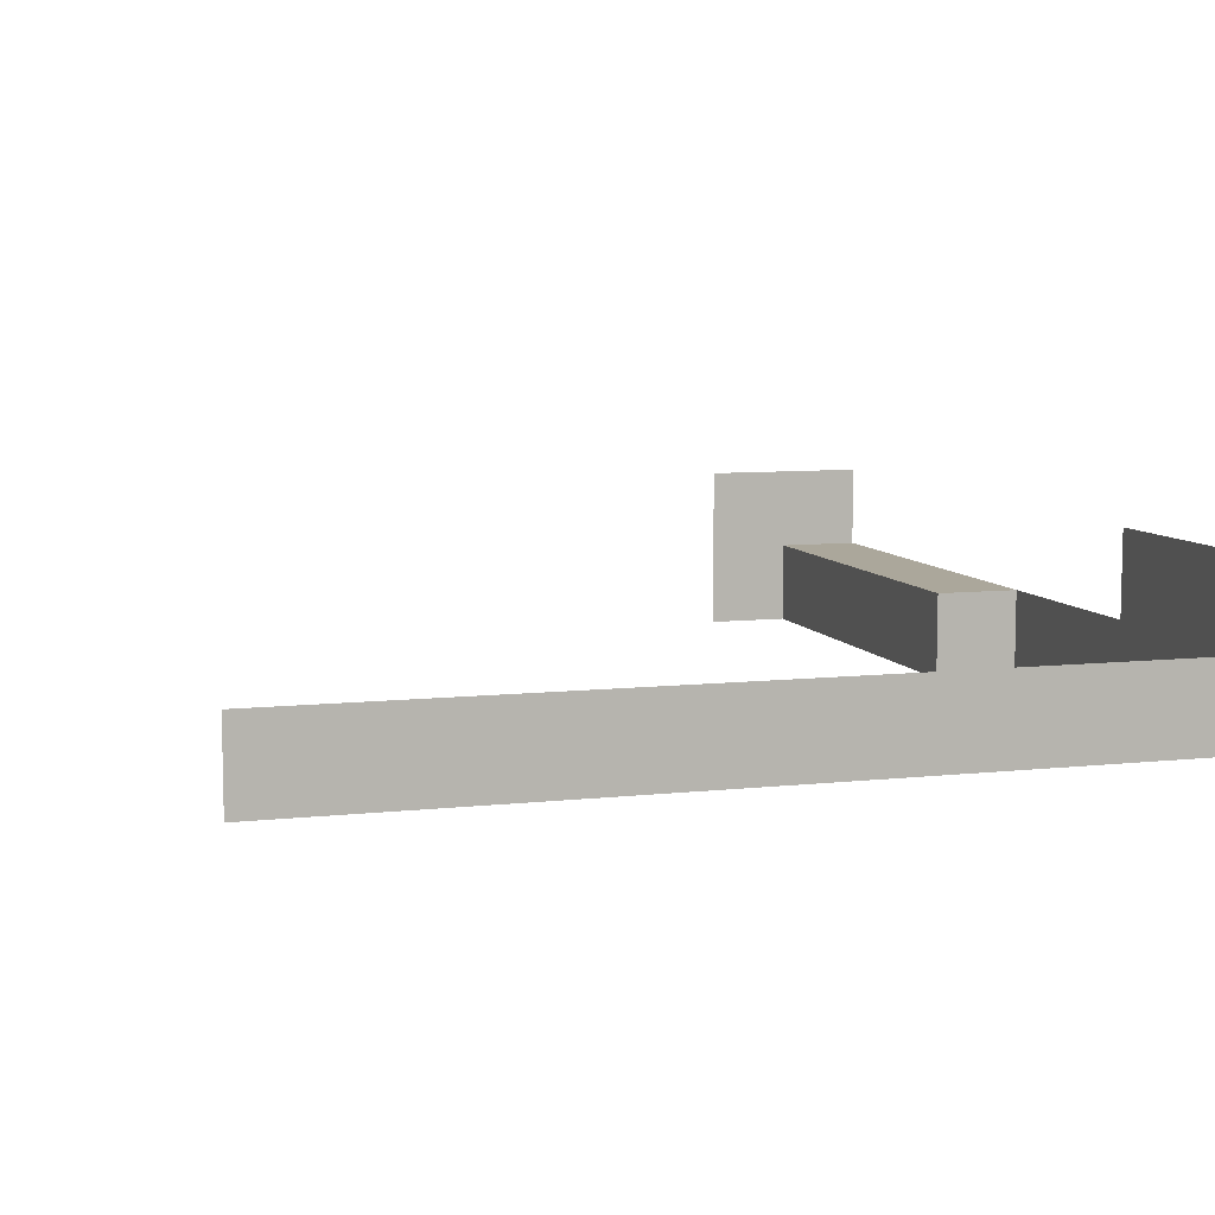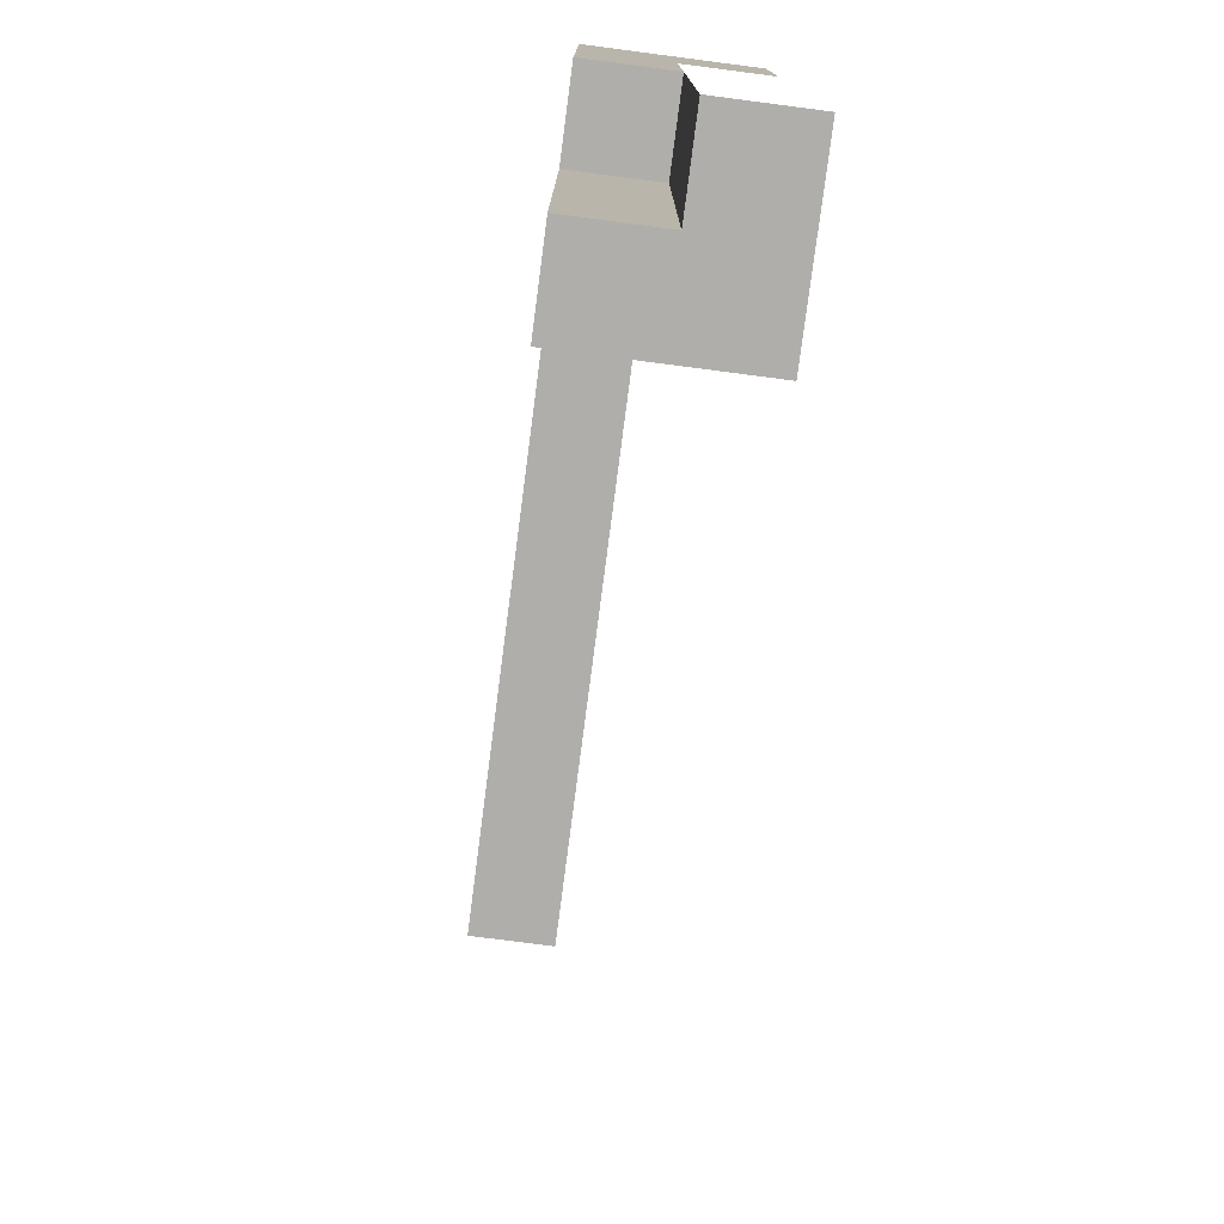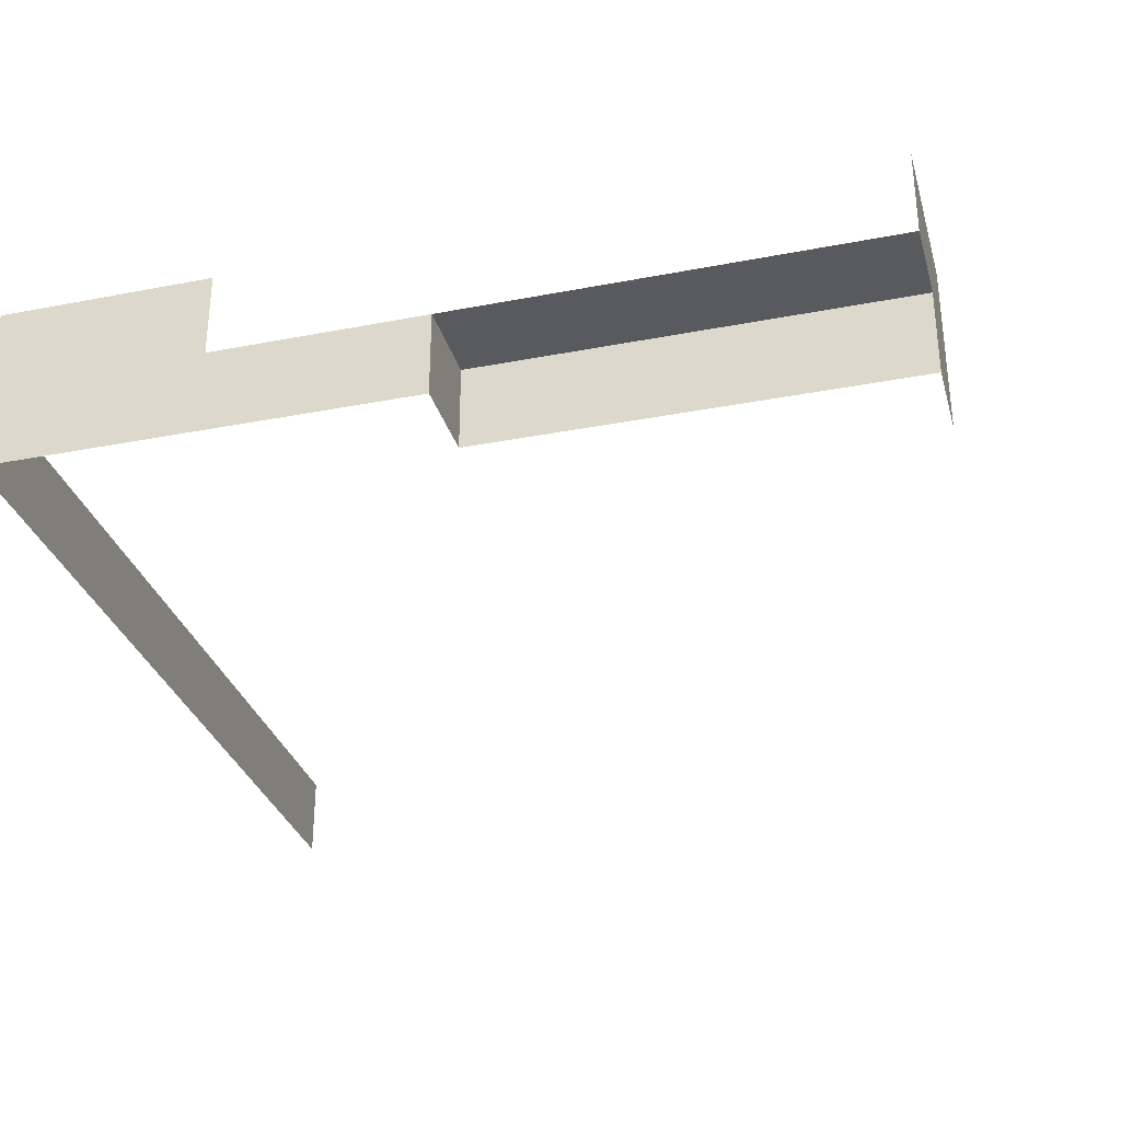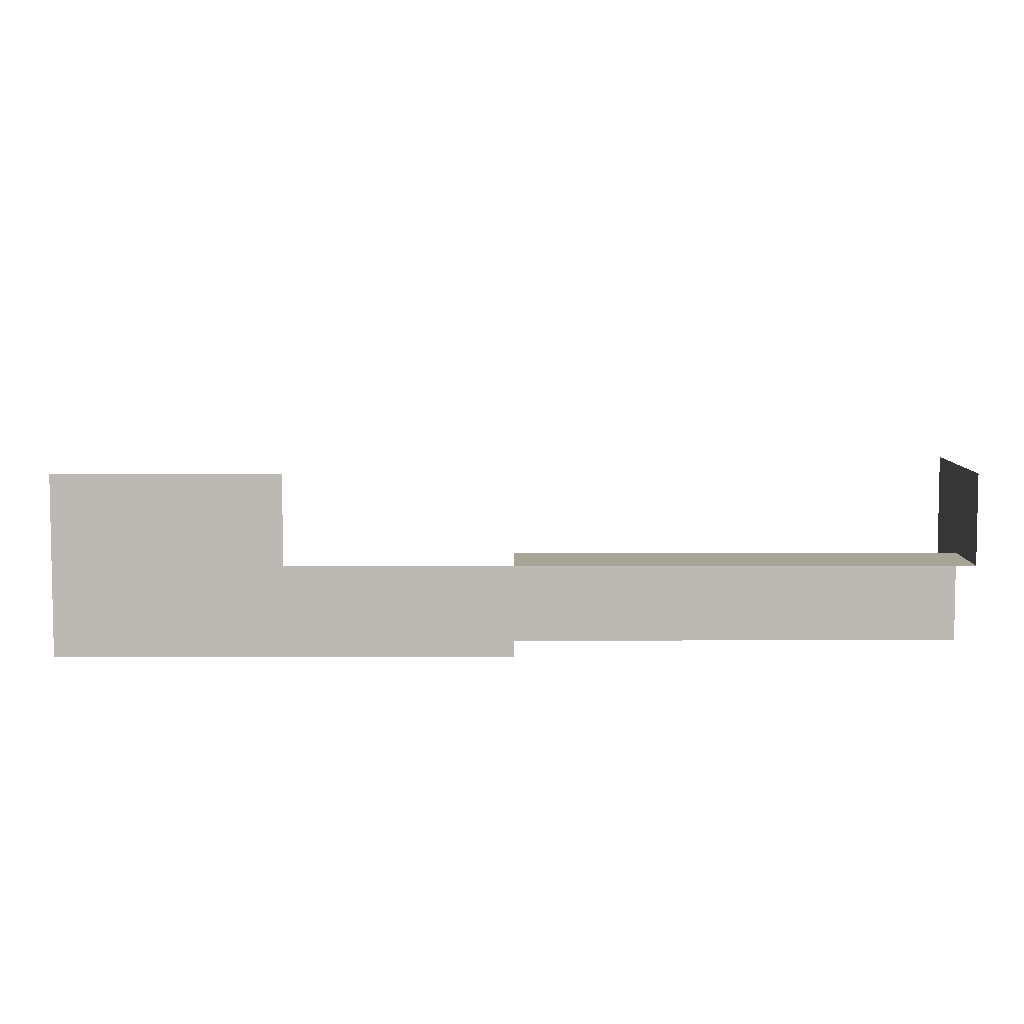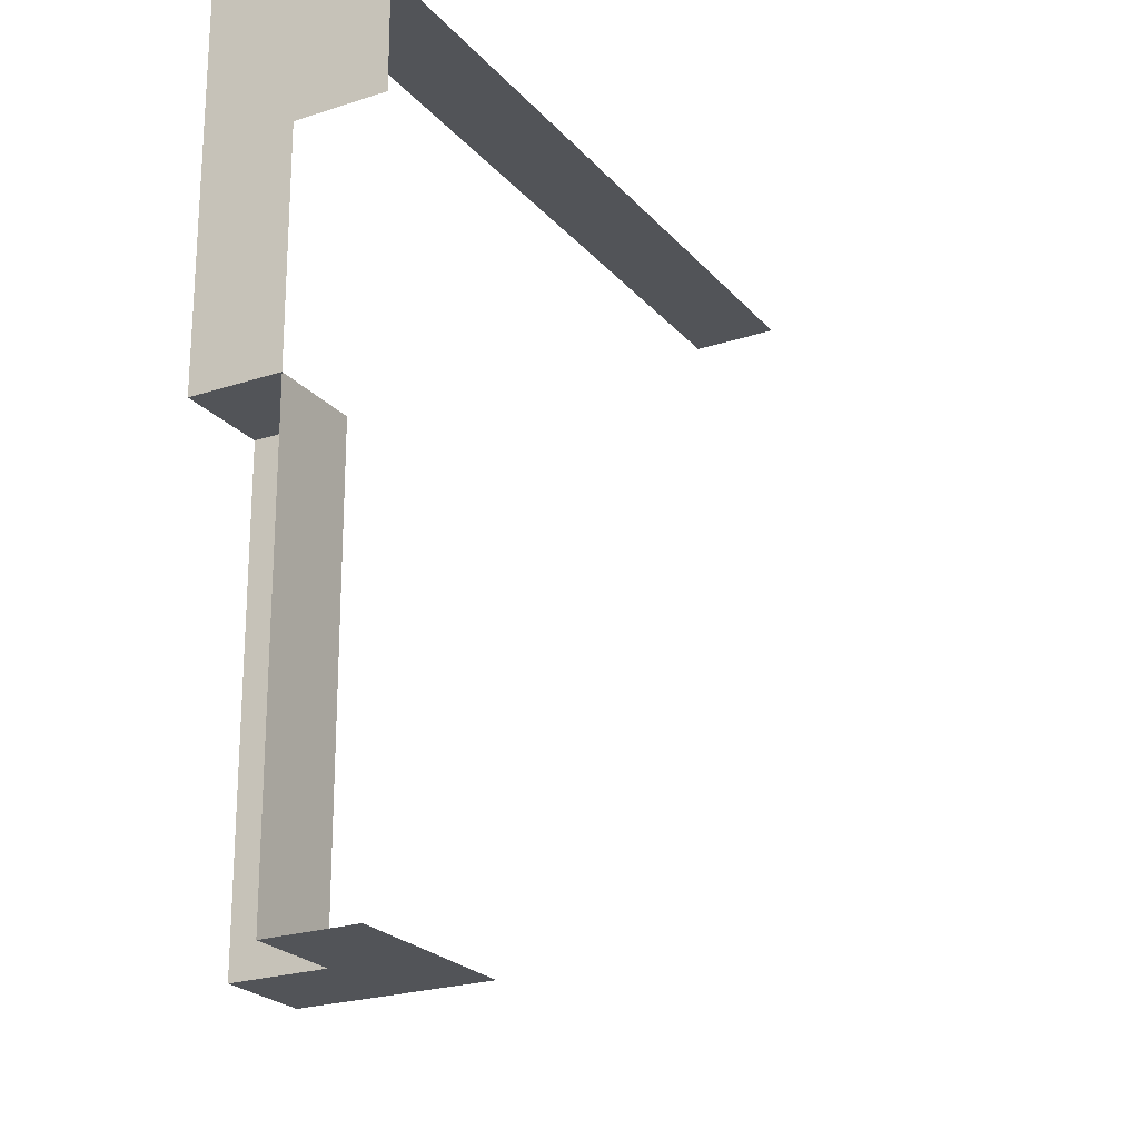
<metadata>
{"format":"obj","ext":"obj","renderer":"f3d","projection":"perspective","resolution":1024,"background":"white","views":[{"elev":8.1,"azim":163.1,"up":"+Z"},{"elev":-77.8,"azim":-97.4,"up":"+Y"},{"elev":-31.6,"azim":-74.7,"up":"+Z"},{"elev":6.7,"azim":-90.3,"up":"+Z"},{"elev":-22.9,"azim":-60.5,"up":"+Y"}]}
</metadata>
<code>
o Inner_Corner_Wall_Roof_Left
v 0 0 0.1
v 0.1 0 0
v 0 0.5 0.1
v 0.1 0.5 0
v 0 0.75 0.2
v 0 0.75 0
v 0 1 0.2
v 0 1 0.1
v 0.1 0 0.1
v 0.1 0.5 0.1
v 0 0.5 0
v 0 0.75 0.1
v 0 1 0
v 0.2 0 0
v 0 0 0.2
v 1 1 0
v 1 1 0.1
v 0.2 0 0.2
f 10 2 9
f 9 14 18
f 3 9 1
f 9 15 1
f 11 10 3
f 10 4 2
f 9 2 14
f 3 10 9
f 9 18 15
f 11 4 10
f 3 6 11
f 8 6 12
f 8 16 13
f 3 12 6
f 12 5 7
f 8 13 6
f 12 7 8
f 8 17 16

</code>
